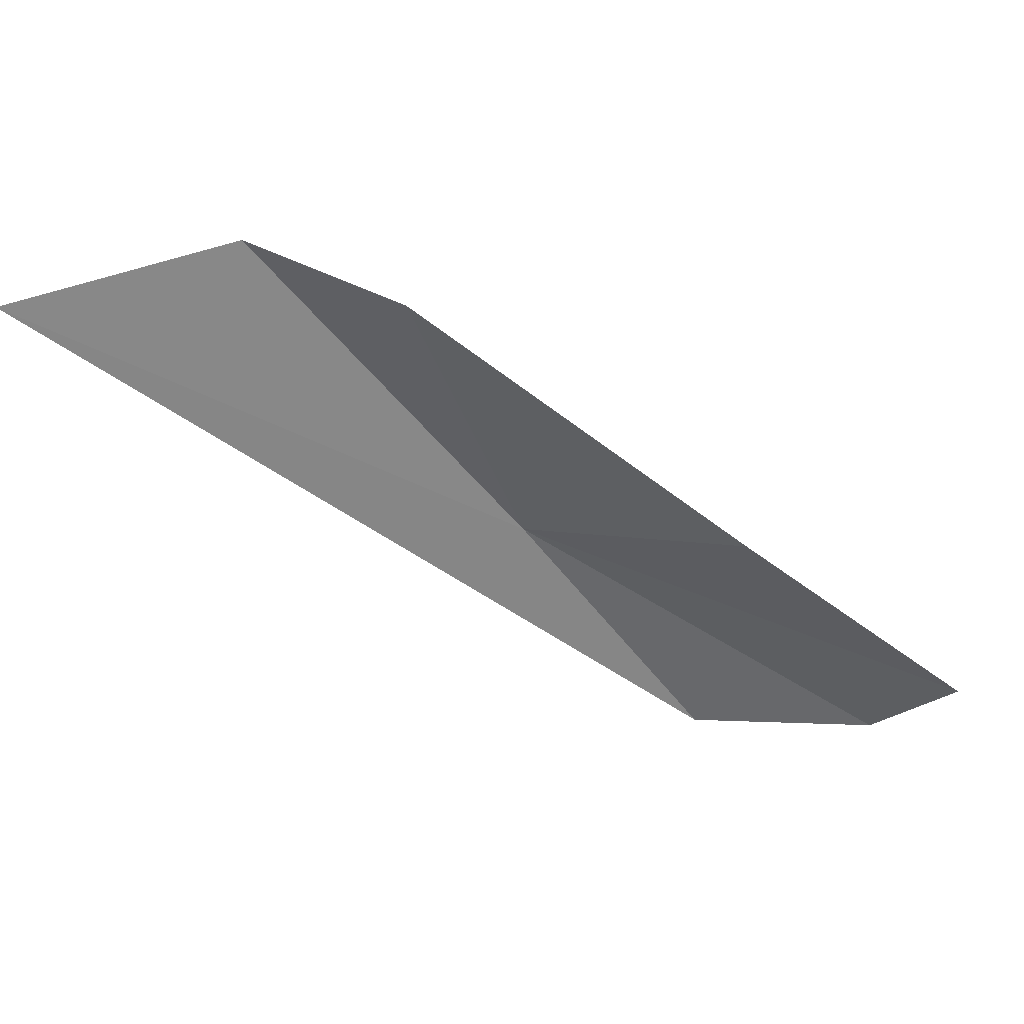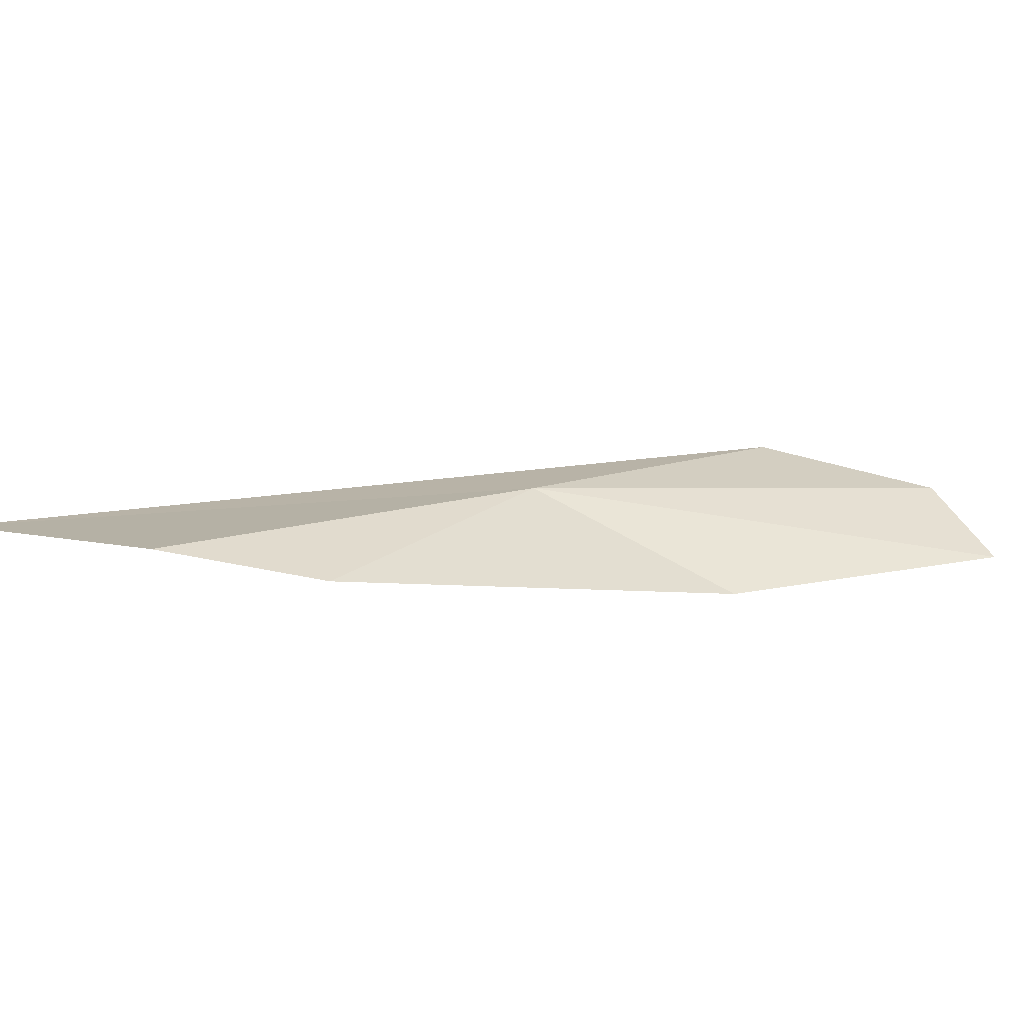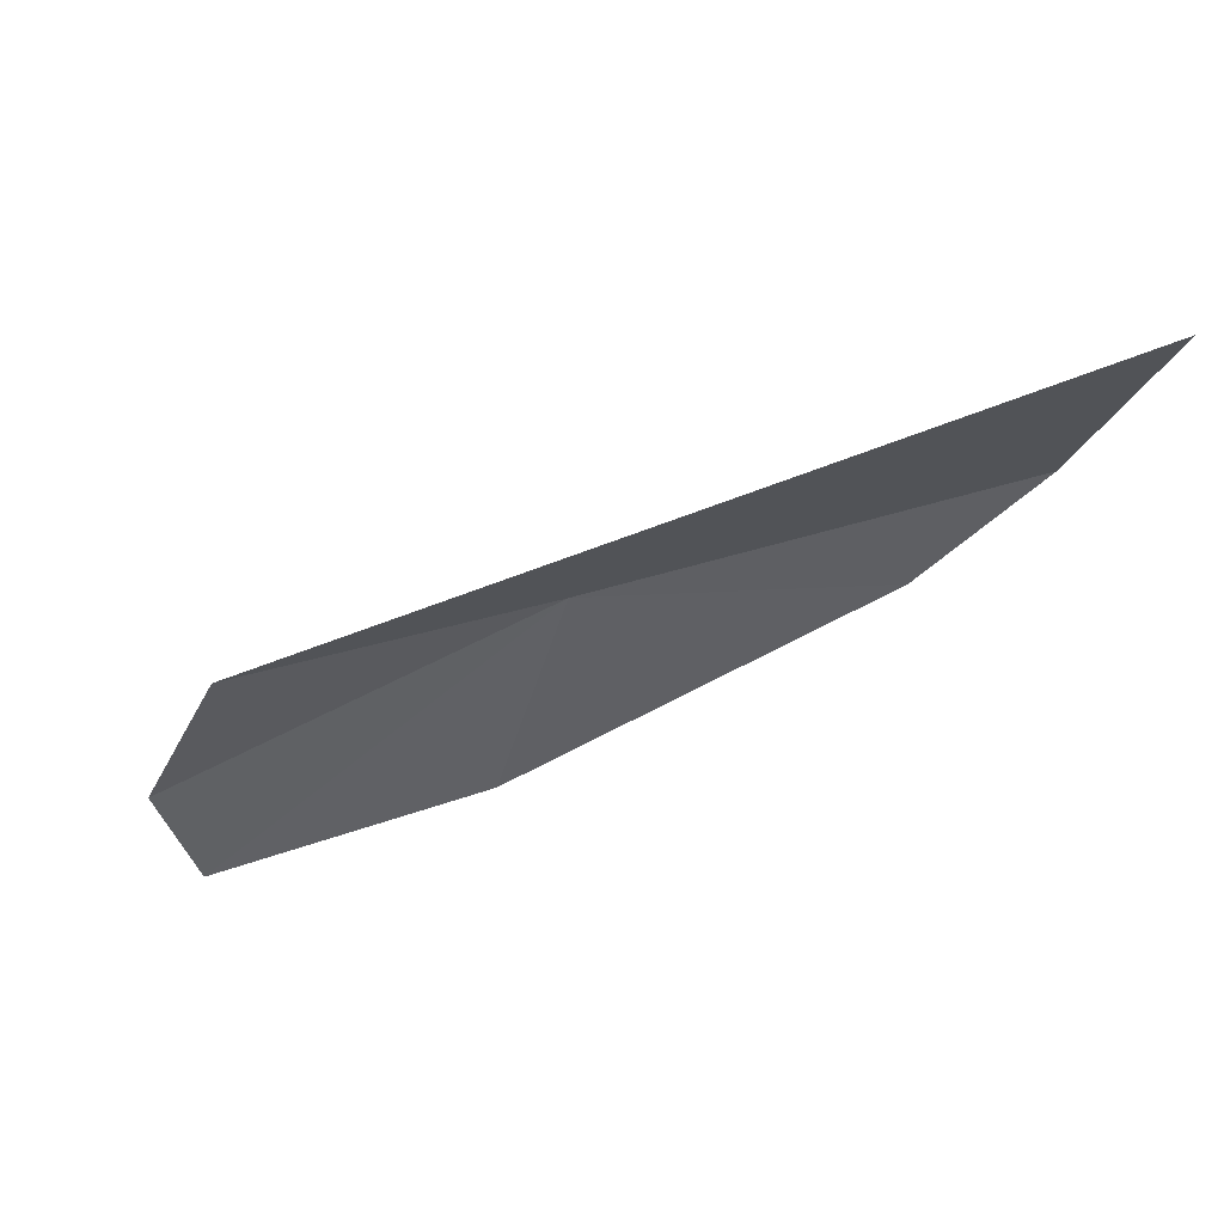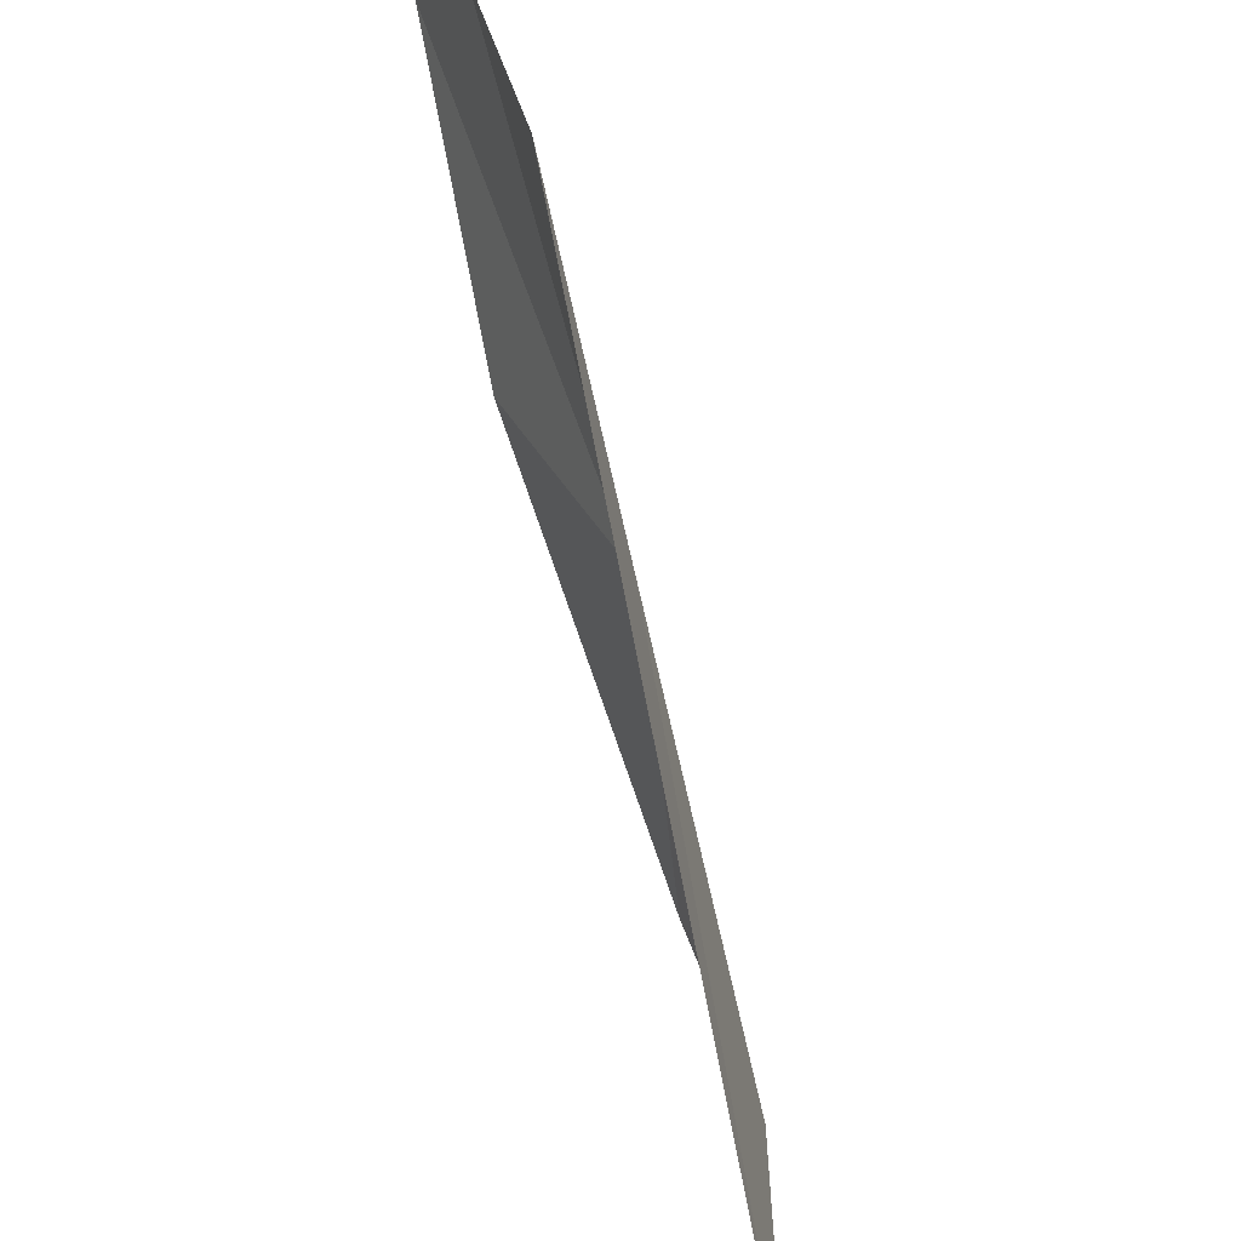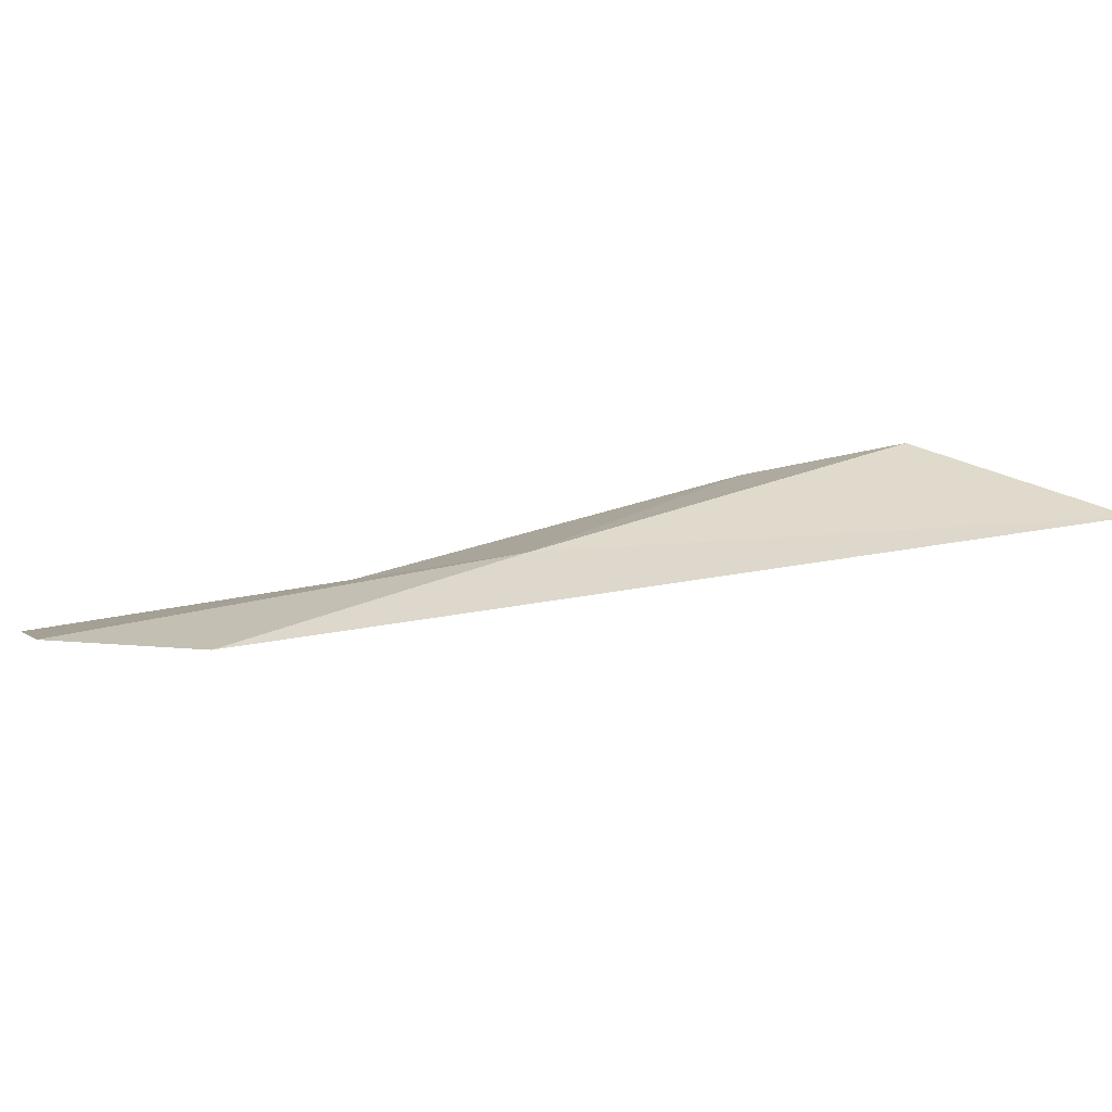
<metadata>
{"format":"obj","ext":"obj","renderer":"f3d","projection":"perspective","resolution":1024,"background":"white","views":[{"elev":-44.9,"azim":-161.4,"up":"+Y"},{"elev":31.0,"azim":-143.4,"up":"+Y"},{"elev":-34.1,"azim":81.5,"up":"+Y"},{"elev":31.2,"azim":78.0,"up":"+Z"},{"elev":13.6,"azim":42.2,"up":"+Y"}]}
</metadata>
<code>
v -7.648 24.8 63.38
v -5.84 24.9 61.4
v -6.943 25.11 61.55
v -7.555 24.95 62.01
v -8.119 24.56 64.77
v -8.694 24.51 63.55
v -8.974 24.5 65.02
v -9.458 24.39 64.76
f 1 2 3
f 1 3 4
f 1 5 2
f 1 4 6
f 1 7 5
f 1 8 7
f 1 6 8

</code>
